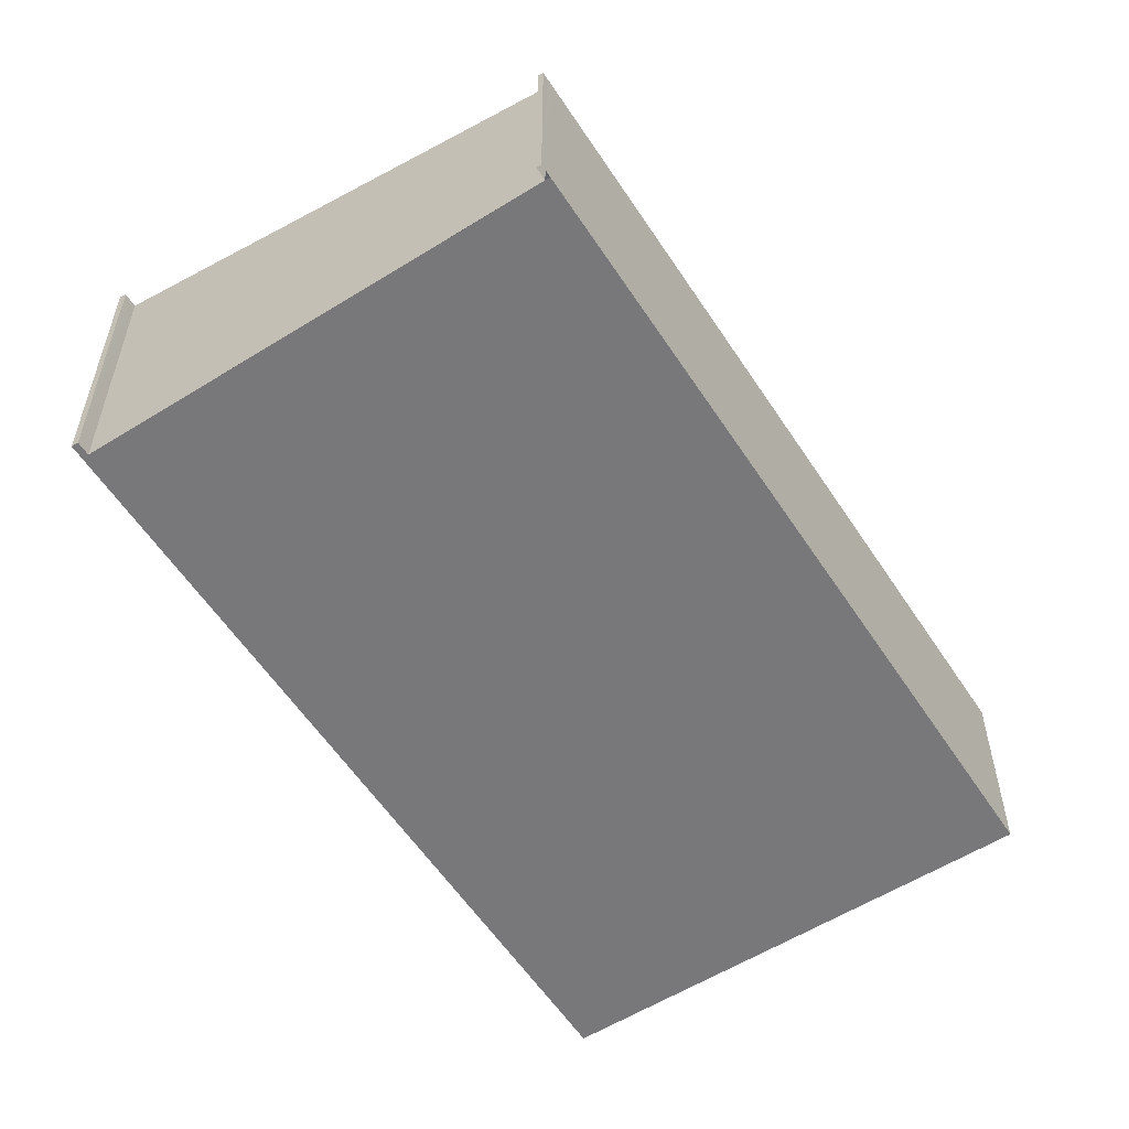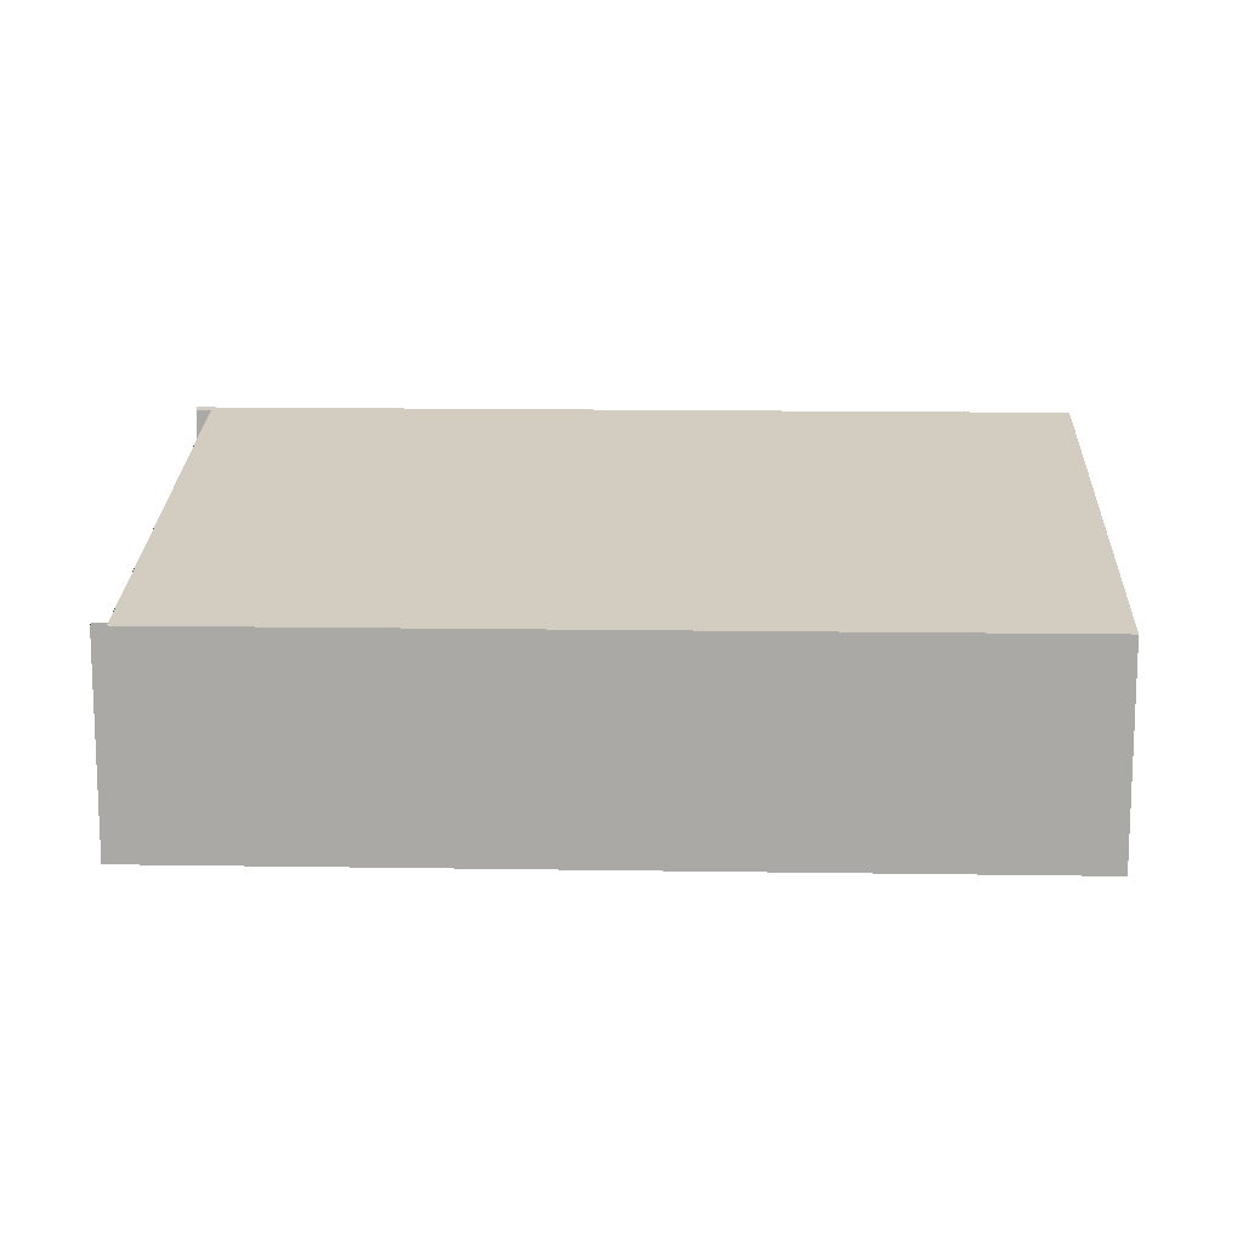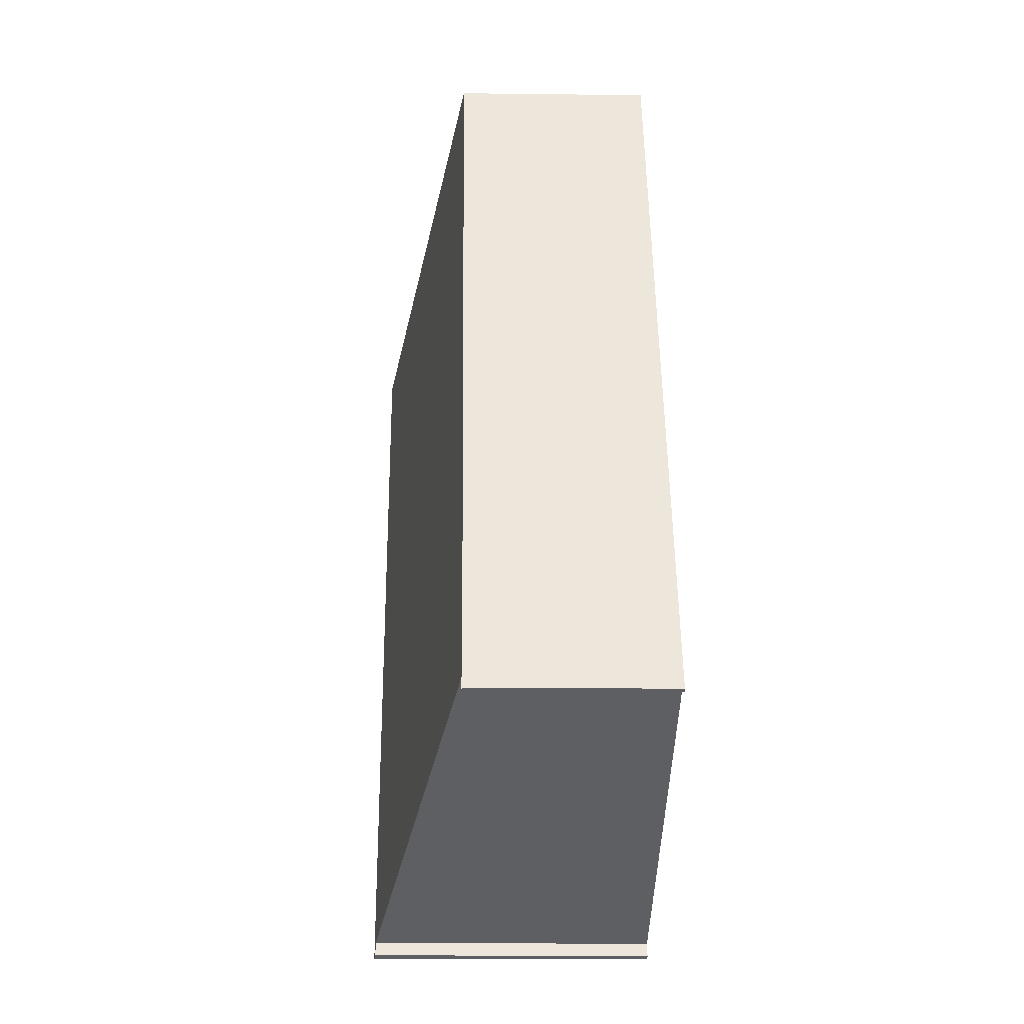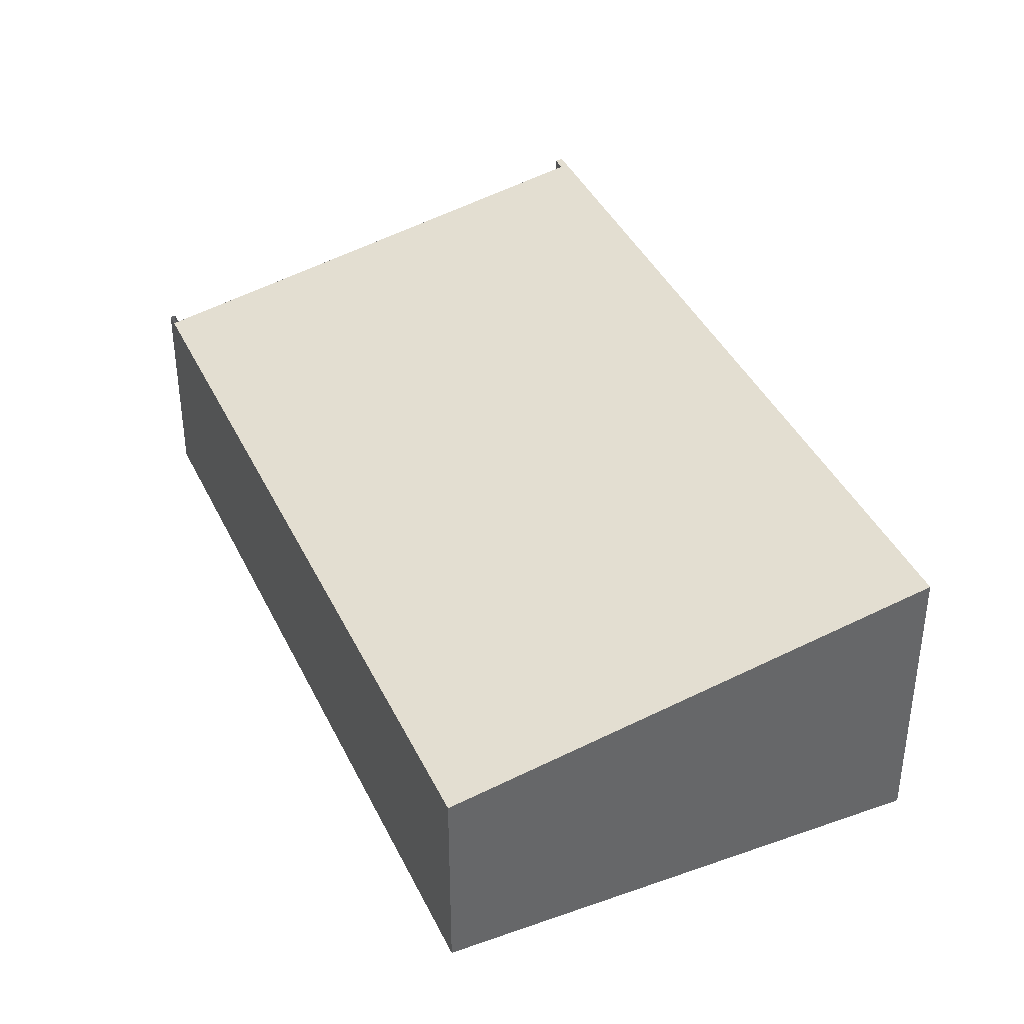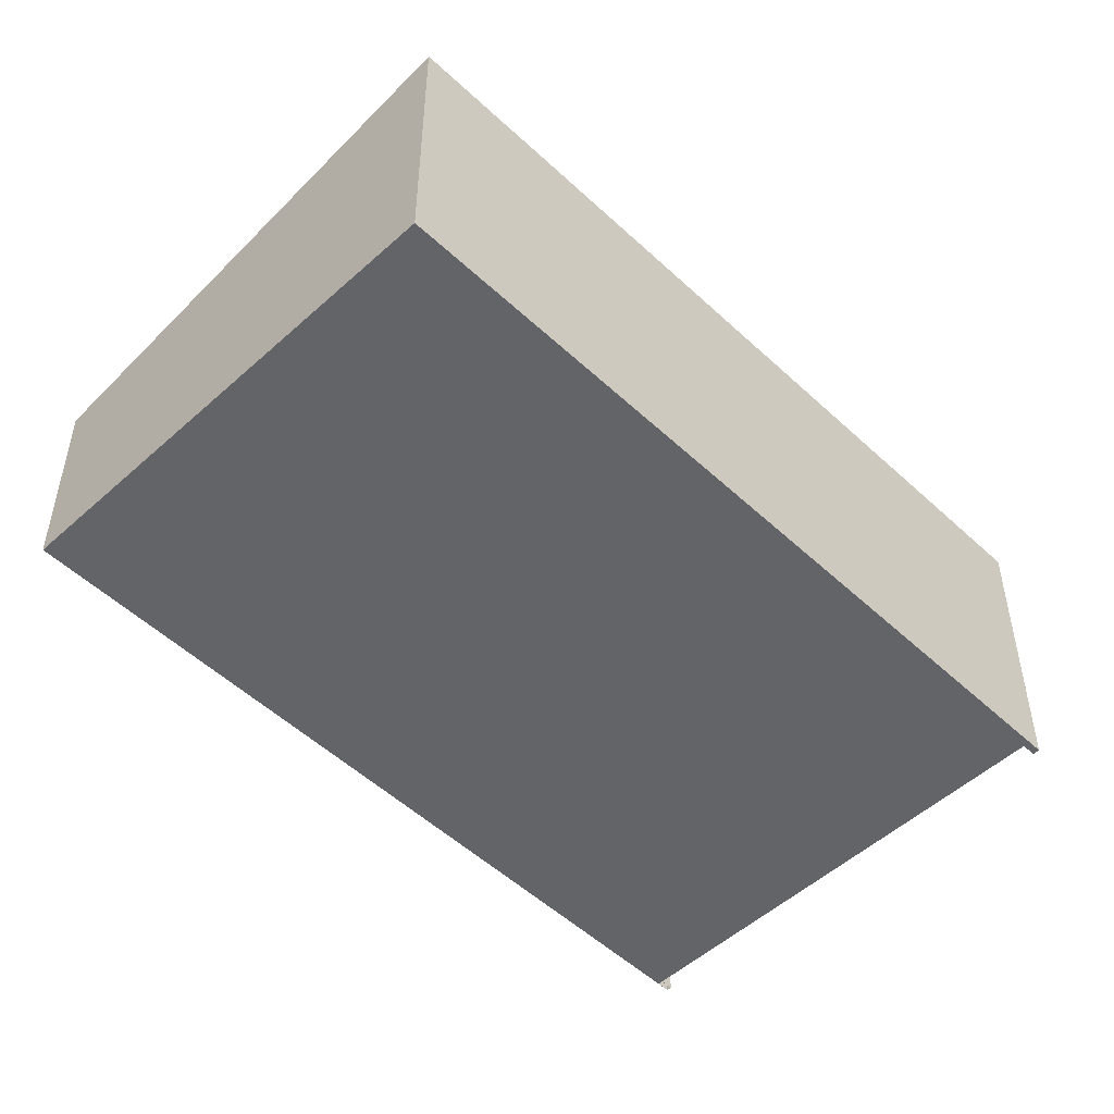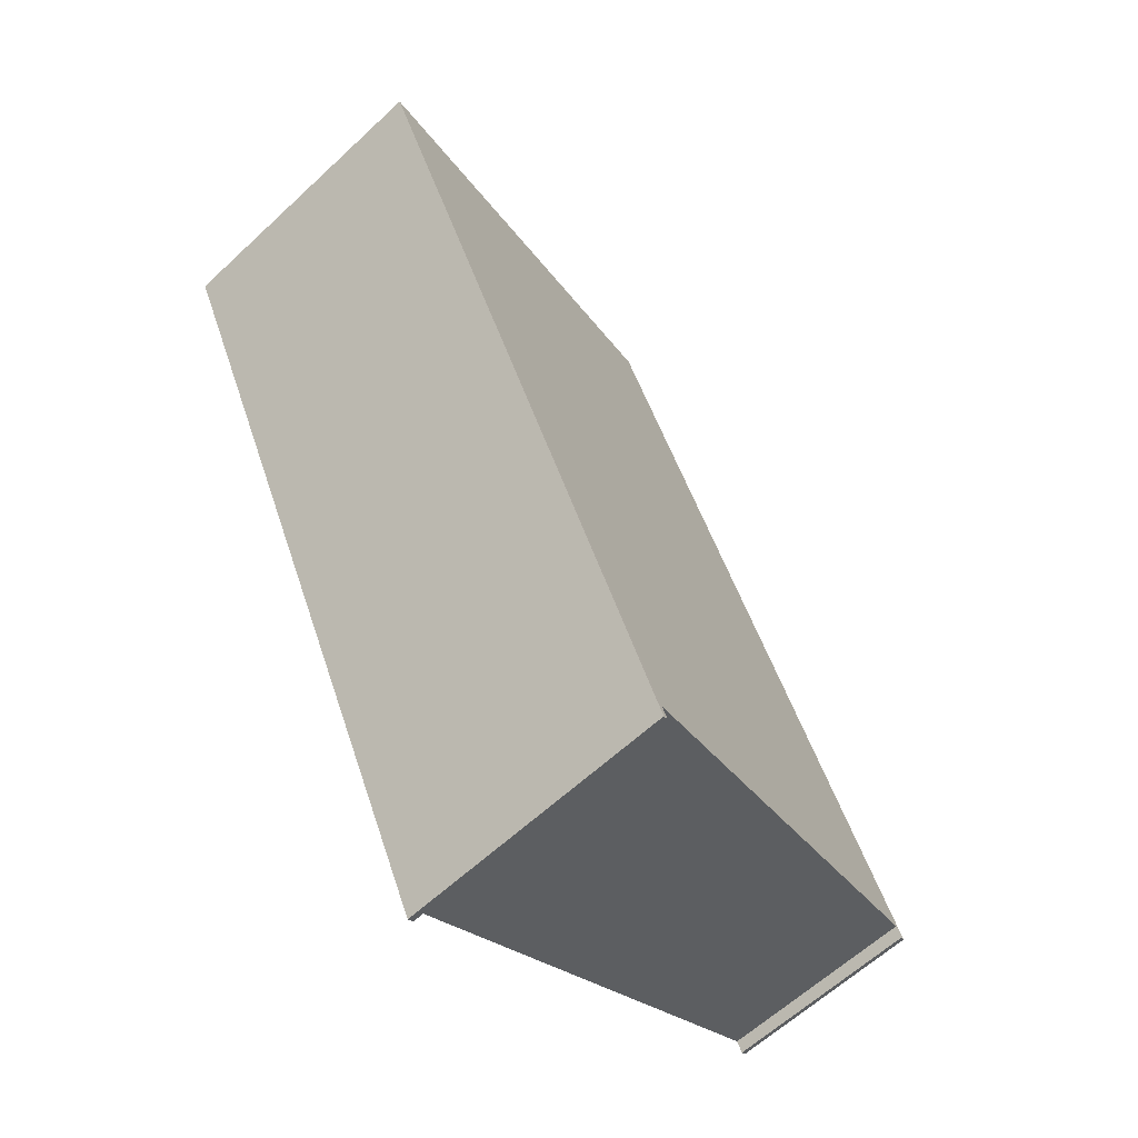
<metadata>
{"format":"obj","ext":"obj","renderer":"f3d","projection":"perspective","resolution":1024,"background":"white","views":[{"elev":-57.5,"azim":-121.6,"up":"+Y"},{"elev":14.3,"azim":-62.4,"up":"+Y"},{"elev":-14.7,"azim":-91.5,"up":"+Z"},{"elev":40.0,"azim":1.9,"up":"+Y"},{"elev":-51.3,"azim":70.1,"up":"+Y"},{"elev":-61.1,"azim":133.6,"up":"+Z"}]}
</metadata>
<code>
v  6.278 4.157 -3.005
v  6.415 4.175 -2.951
v  6.369 4.175 -3.049
v  6.324 4.157 -2.908
v  6.459 4.175 -2.859
v  6.368 4.157 -2.816
v  11.5 4.175 7.724
v  0.083 2.883 0.173
v  5.157 2.888 10.76
v  6.369 1.867e-16 -3.049
v  6.278 1.84e-16 -3.005
v  6.368 1.724e-16 -2.816
v  0.149 2.897 0.141
v  0.149 -8.634e-18 0.141
v  0.067 1.959e-18 -0.032
v  0 2.883 1.765e-16
v  0.067 2.897 -0.032
v  0 0 0
v  6.324 1.781e-16 -2.908
v  0.047 2.883 0.097
v  5.157 -6.59e-16 10.76
v  0.083 -1.059e-17 0.173
v  0.047 -5.94e-18 0.097
v  0.113 2.897 0.066
v  0.113 -4.041e-18 0.066
v  11.5 -4.73e-16 7.724
v  6.459 1.751e-16 -2.859
v  6.415 1.807e-16 -2.951
g defaultobject
f 1 2 3
f 2 1 4
f 2 4 5
f 5 4 6
f 5 6 7
f 7 6 8
f 7 8 9
f 10 1 3
f 1 10 11
f 12 13 6
f 13 12 14
f 15 16 17
f 16 15 18
f 11 4 1
f 4 11 6
f 6 11 12
f 12 11 19
f 18 20 16
f 20 18 8
f 8 18 9
f 9 18 21
f 21 18 22
f 22 18 23
f 14 24 13
f 24 14 17
f 17 14 15
f 15 14 25
f 26 5 7
f 5 26 27
f 5 27 2
f 2 27 3
f 3 27 10
f 10 27 28
f 9 26 7
f 26 9 21
f 22 26 21
f 26 22 27
f 27 22 12
f 27 12 19
f 27 19 28
f 28 19 11
f 28 11 10

</code>
